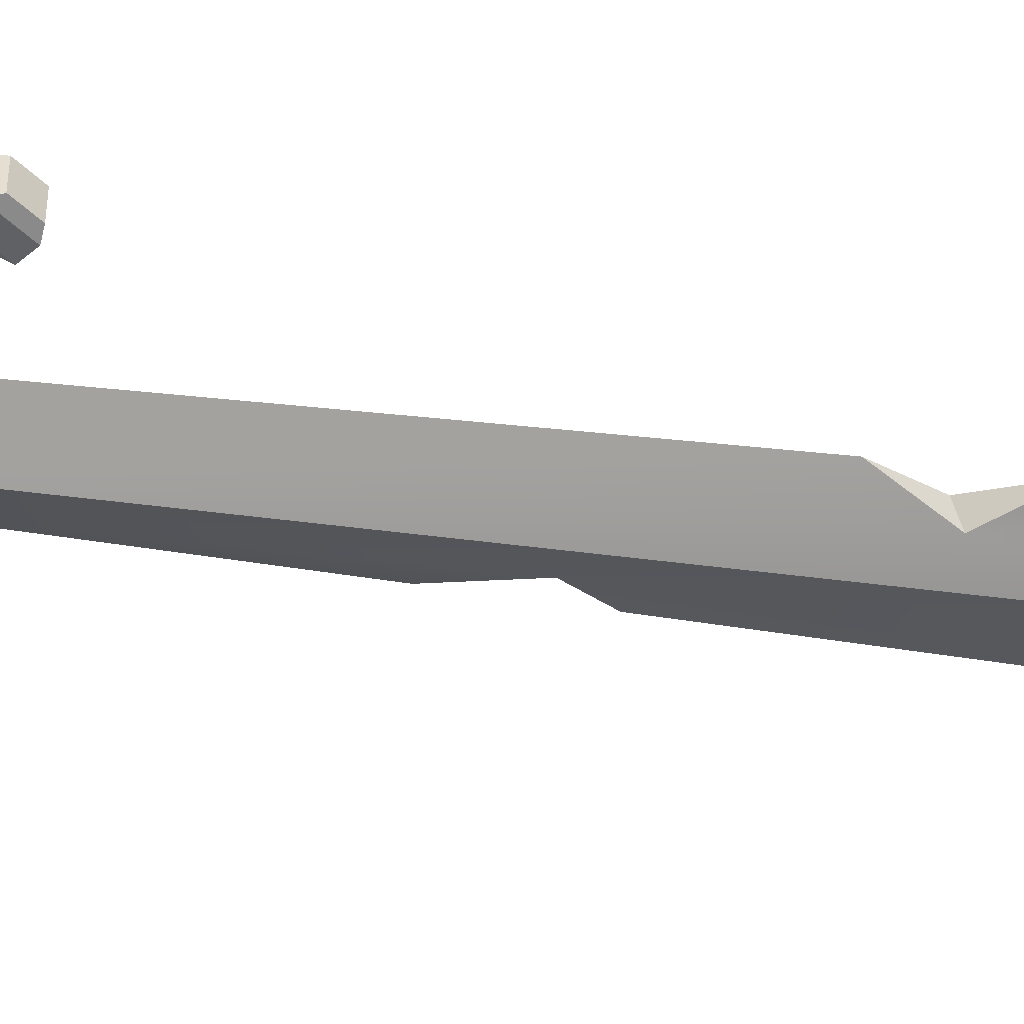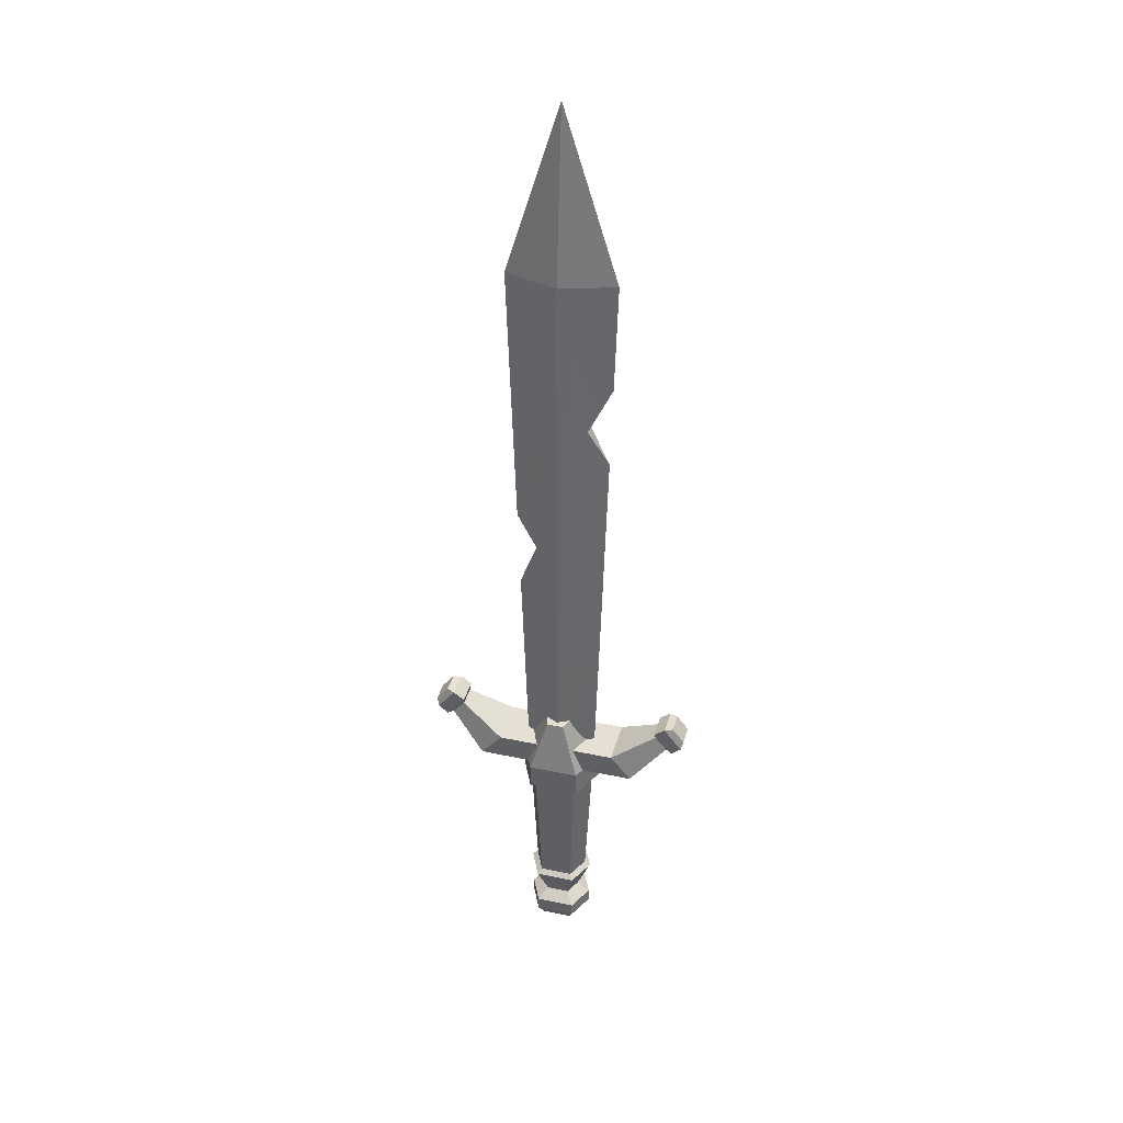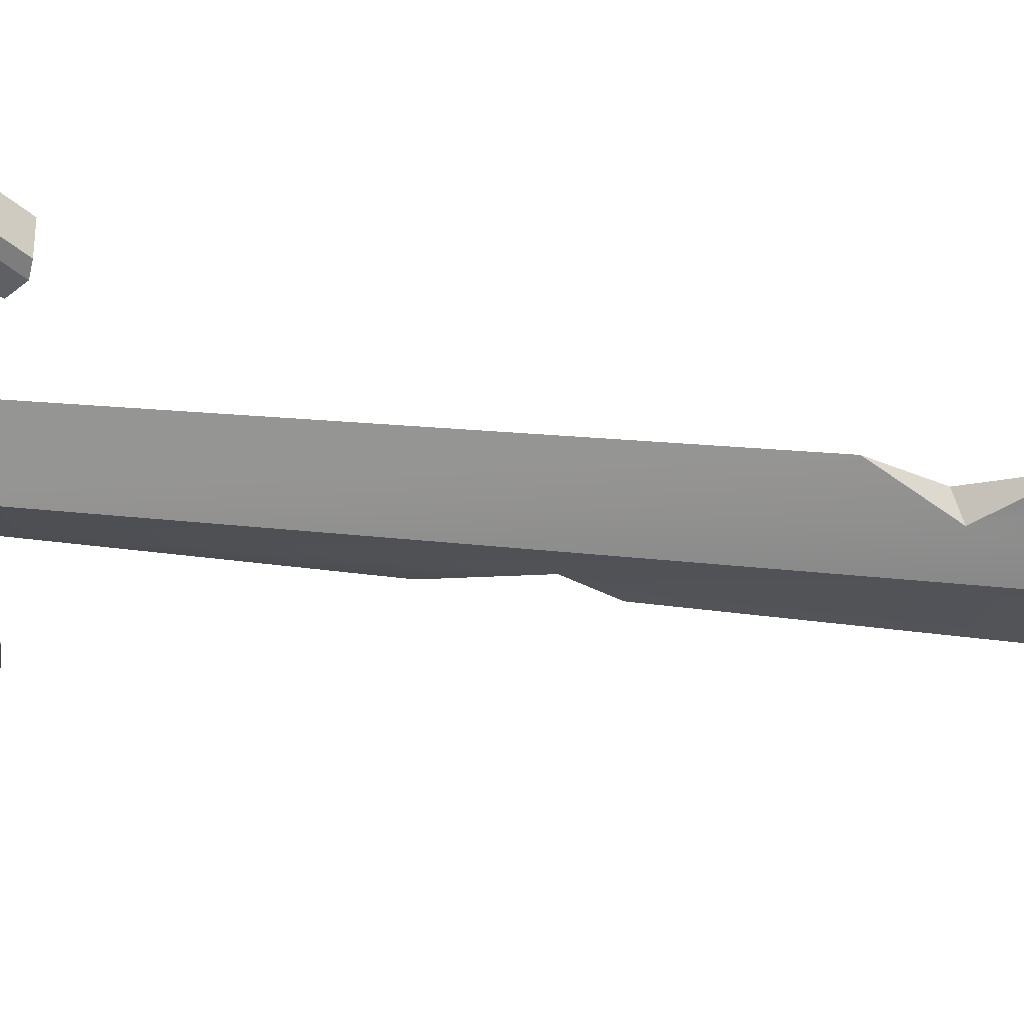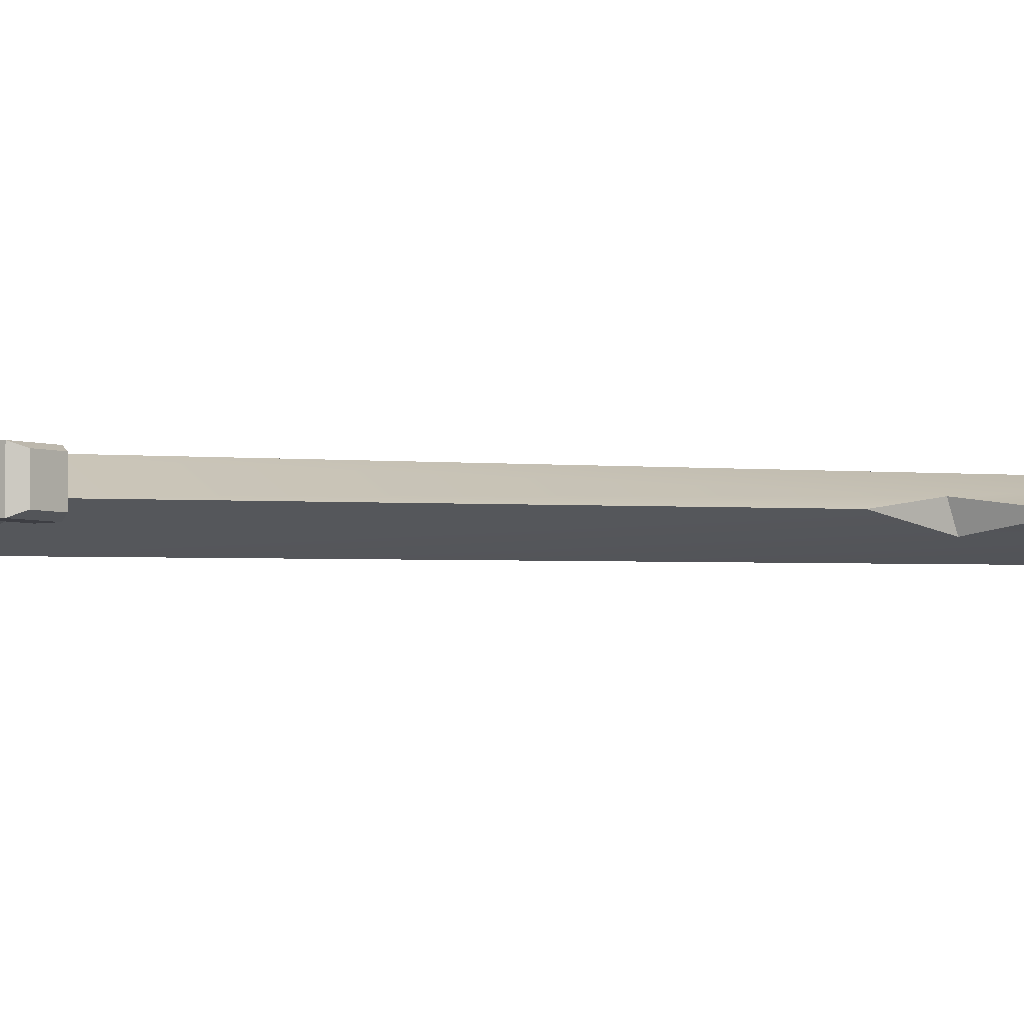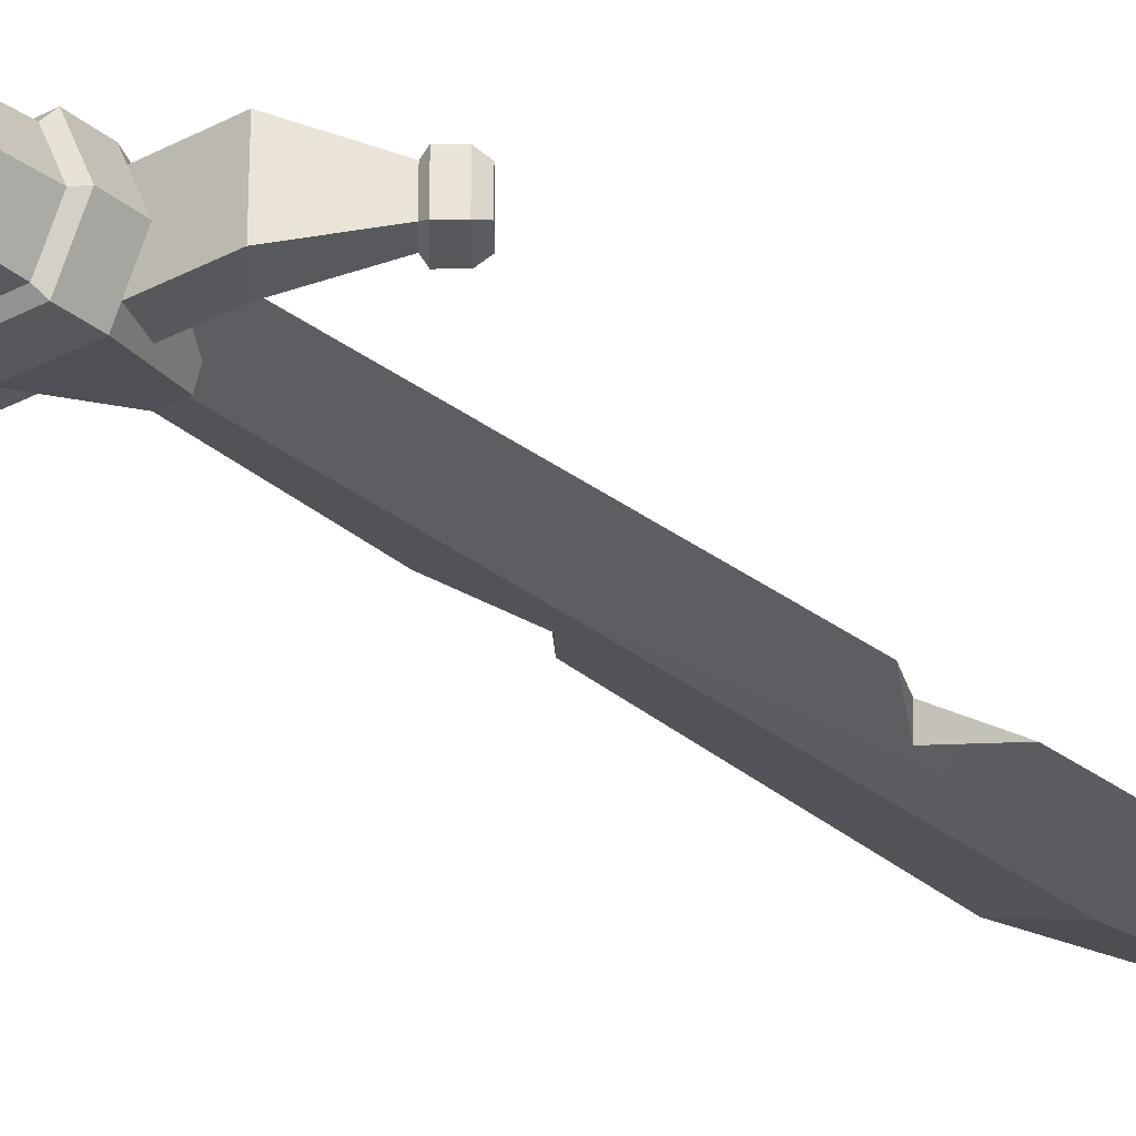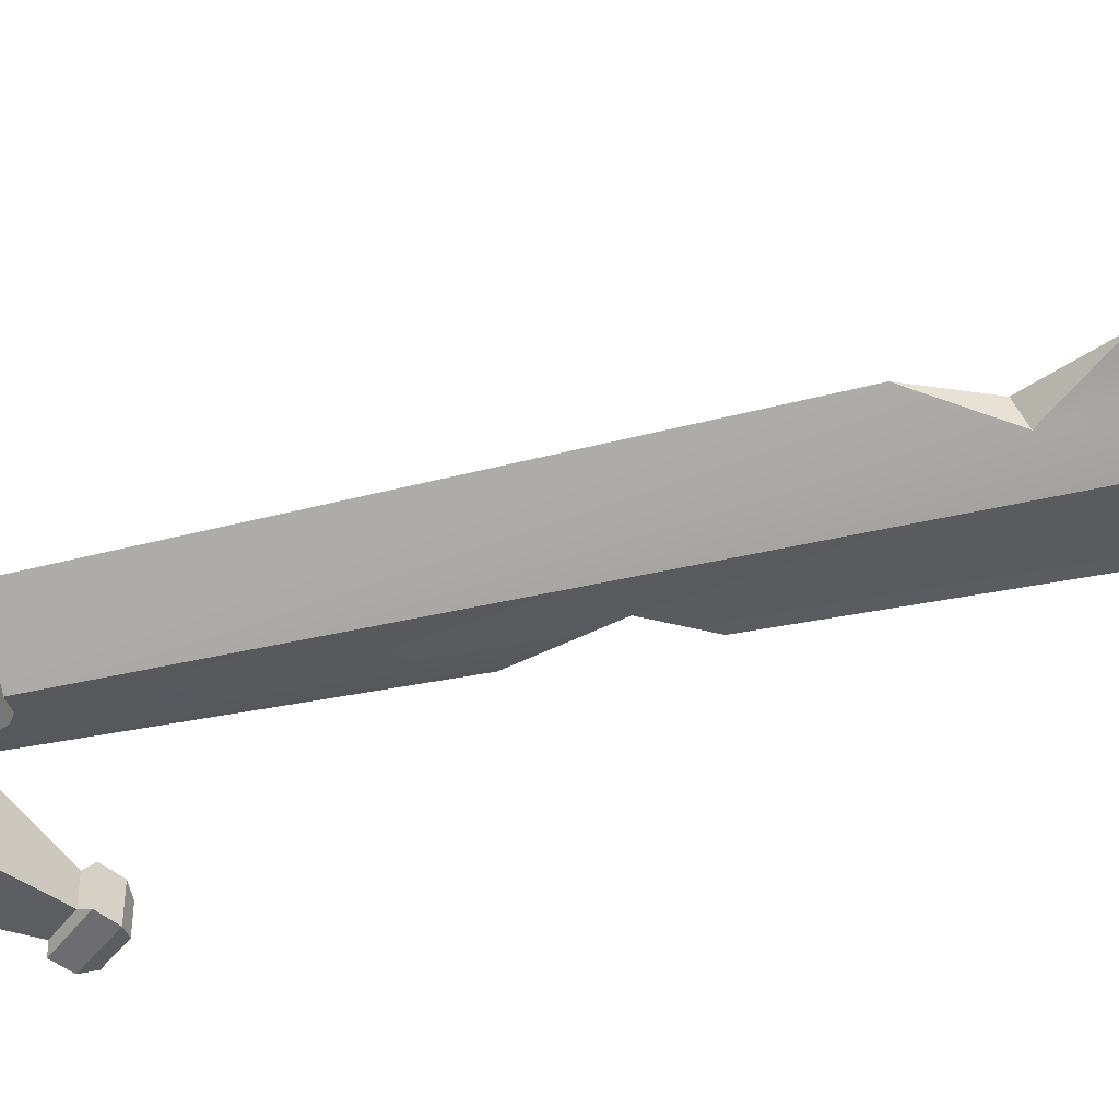
<metadata>
{"format":"obj","ext":"obj","renderer":"f3d","projection":"perspective","resolution":1024,"background":"white","views":[{"elev":-48.0,"azim":81.4,"up":"+Z"},{"elev":37.9,"azim":15.1,"up":"+Y"},{"elev":-42.9,"azim":82.9,"up":"+Z"},{"elev":-3.7,"azim":76.7,"up":"+Z"},{"elev":-28.4,"azim":38.8,"up":"+Z"},{"elev":-54.1,"azim":103.1,"up":"+Z"}]}
</metadata>
<code>
v -0.06918 0.08387 0.02092
v 0.06834 0.08387 0.02092
v -0.05149 0.1052 0.02092
v 0.05065 0.1052 0.02092
v -0.05149 0.1052 -0.02092
v 0.05065 0.1052 -0.02092
v -0.06918 0.08387 -0.02092
v 0.06834 0.08387 -0.02092
v 0.09802 0.1164 -0.009308
v 0.09802 0.1164 0.009308
v 0.08815 0.1283 -0.009308
v 0.08815 0.1283 0.009308
v -0.09887 0.1164 -0.009308
v -0.09887 0.1164 0.009308
v -0.08899 0.1283 0.009308
v -0.08899 0.1283 -0.009308
v 0.1032 0.1148 -0.01148
v 0.1032 0.1148 0.01148
v 0.0875 0.1337 -0.01148
v 0.0875 0.1337 0.01148
v -0.104 0.1148 -0.01148
v -0.104 0.1148 0.01148
v -0.08835 0.1337 0.01148
v -0.08835 0.1337 -0.01148
v 0.1114 0.1216 -0.01148
v 0.1114 0.1216 0.01148
v 0.09631 0.1406 -0.01148
v 0.09631 0.1406 0.01148
v -0.1122 0.1216 -0.01148
v -0.1122 0.1216 0.01148
v -0.09716 0.1406 0.01148
v -0.09716 0.1406 -0.01148
v 0.1133 0.1286 -0.009033
v 0.1133 0.1286 0.009033
v 0.1033 0.1413 -0.009033
v 0.1033 0.1413 0.009033
v -0.1142 0.1286 -0.009033
v -0.1142 0.1286 0.009033
v -0.1041 0.1413 0.009033
v -0.1041 0.1413 -0.009033
v -0.03097 0.09736 0
v 0.03013 0.09736 0
v -0.00042 0.718 0
v -0.04567 0.5718 0
v 0.04483 0.5718 0
v -0.00042 0.5718 0.0144
v -0.00042 0.09736 0.01651
v -0.00042 0.5718 -0.0144
v -0.00042 0.09736 -0.01651
v -0.01016 -0.08659 0.01372
v 0.009323 -0.08659 0.01372
v -0.02152 0.08387 0.02972
v 0.02068 0.08387 0.02972
v -0.02152 0.08387 -0.02972
v 0.02068 0.08387 -0.02972
v -0.01016 -0.08659 -0.01372
v 0.009323 -0.08659 -0.01372
v -0.01656 -0.08659 0
v -0.03537 0.08387 0
v 0.03452 0.08387 0
v 0.01571 -0.08659 0
v -0.02831 -0.05928 0
v -0.01726 -0.05928 0.02371
v 0.01642 -0.05928 0.02371
v 0.02747 -0.05928 0
v 0.01642 -0.05928 -0.02371
v -0.01726 -0.05928 -0.02371
v 0.02068 0.06172 -0.02972
v 0.03452 0.06172 0
v 0.02068 0.06172 0.02972
v -0.02152 0.06172 0.02972
v -0.03537 0.06172 0
v -0.02152 0.06172 -0.02972
v -0.01434 -0.05548 0.01959
v 0.01349 -0.05548 0.01959
v 0.01701 0.05792 0.02455
v -0.01786 0.05792 0.02455
v -0.01786 0.05792 -0.02455
v 0.01701 0.05792 -0.02455
v 0.01349 -0.05548 -0.01959
v -0.01434 -0.05548 -0.01959
v 0.02845 0.05792 0
v 0.02262 -0.05548 0
v -0.02346 -0.05548 0
v -0.0293 0.05792 0
v -0.01689 -0.09448 -0.02319
v 0.01605 -0.09448 -0.02319
v 0.02685 -0.09448 0
v -0.0277 -0.09448 0
v 0.01605 -0.09448 0.02319
v -0.01689 -0.09448 0.02319
v -0.01689 -0.1066 -0.02319
v 0.01605 -0.1066 -0.02319
v 0.02685 -0.1066 0
v -0.0277 -0.1066 0
v 0.01605 -0.1066 0.02319
v -0.01689 -0.1066 0.02319
v -0.01273 -0.1168 -0.01733
v 0.01188 -0.1168 -0.01733
v 0.01995 -0.1168 0
v -0.0208 -0.1168 0
v 0.01188 -0.1168 0.01733
v -0.01273 -0.1168 0.01733
v -0.01446 0.1317 0
v 0.01361 0.1317 0
v 0.006584 0.1317 -0.021
v -0.007431 0.1317 -0.021
v -0.007431 0.1317 0.021
v 0.006584 0.1317 0.021
v 0.03973 0.4073 0
v 0.04194 0.4785 0
v 0.02277 0.4397 0.005722
v 0.01857 0.4449 -0.007111
v -0.03642 0.2732 0
v -0.03857 0.3423 0
v -0.02004 0.3144 0.005615
v -0.01958 0.318 -0.007782
f 1 2 4 3
f 3 4 6 5
f 5 6 8 7
f 7 8 2 1
f 34 33 35 36
f 37 38 39 40
f 2 8 9 10
f 8 6 11 9
f 6 4 12 11
f 4 2 10 12
f 7 1 14 13
f 1 3 15 14
f 3 5 16 15
f 5 7 13 16
f 10 9 17 18
f 9 11 19 17
f 11 12 20 19
f 12 10 18 20
f 13 14 22 21
f 14 15 23 22
f 15 16 24 23
f 16 13 21 24
f 18 17 25 26
f 17 19 27 25
f 19 20 28 27
f 20 18 26 28
f 21 22 30 29
f 22 23 31 30
f 23 24 32 31
f 24 21 29 32
f 26 25 33 34
f 25 27 35 33
f 27 28 36 35
f 28 26 34 36
f 29 30 38 37
f 30 31 39 38
f 31 32 40 39
f 32 29 37 40
f 43 46 45
f 43 45 48
f 46 112 111 45
f 117 48 49
f 41 47 116 114
f 49 48 113
f 43 48 44
f 44 46 43
f 74 75 76 77
f 104 105 106 107
f 78 79 80 81
f 98 99 100 101
f 79 82 83 80
f 81 84 85 78
f 77 85 84 74
f 108 109 105 104
f 75 83 82 76
f 101 100 102 103
f 63 62 58 50
f 50 51 64 63
f 51 61 65 64
f 66 65 61 57
f 67 66 57 56
f 56 58 62 67
f 60 69 68 55
f 70 69 60 53
f 71 70 53 52
f 59 72 71 52
f 73 72 59 54
f 54 55 68 73
f 63 64 75 74
f 70 71 77 76
f 73 68 79 78
f 66 67 81 80
f 68 69 82 79
f 65 66 80 83
f 67 62 84 81
f 72 73 78 85
f 71 72 85 77
f 62 63 74 84
f 64 65 83 75
f 69 70 76 82
f 56 57 87 86
f 57 61 88 87
f 58 56 86 89
f 61 51 90 88
f 51 50 91 90
f 50 58 89 91
f 86 87 93 92
f 87 88 94 93
f 89 86 92 95
f 88 90 96 94
f 90 91 97 96
f 91 89 95 97
f 92 93 99 98
f 93 94 100 99
f 95 92 98 101
f 94 96 102 100
f 96 97 103 102
f 97 95 101 103
f 60 55 106 105
f 55 54 107 106
f 54 59 104 107
f 52 53 109 108
f 53 60 105 109
f 59 52 108 104
f 113 112 110
f 111 112 113
f 115 117 116
f 116 117 114
f 116 46 44 115
f 116 47 46
f 112 47 42 110
f 46 47 112
f 117 49 41 114
f 44 48 117 115
f 113 48 45 111
f 49 113 110 42

</code>
